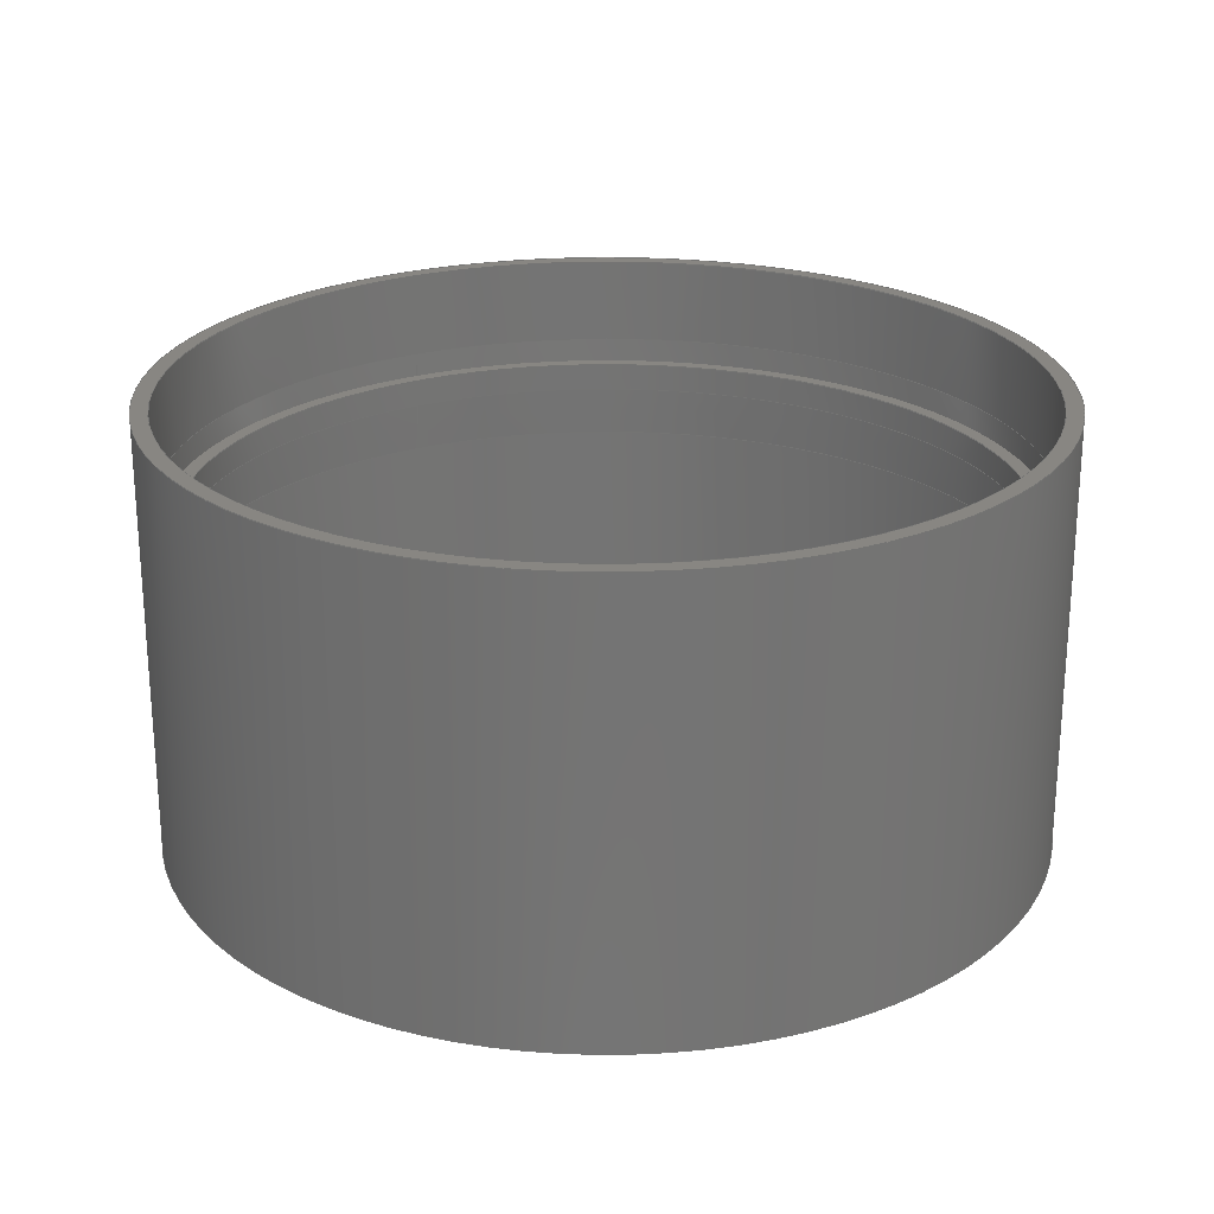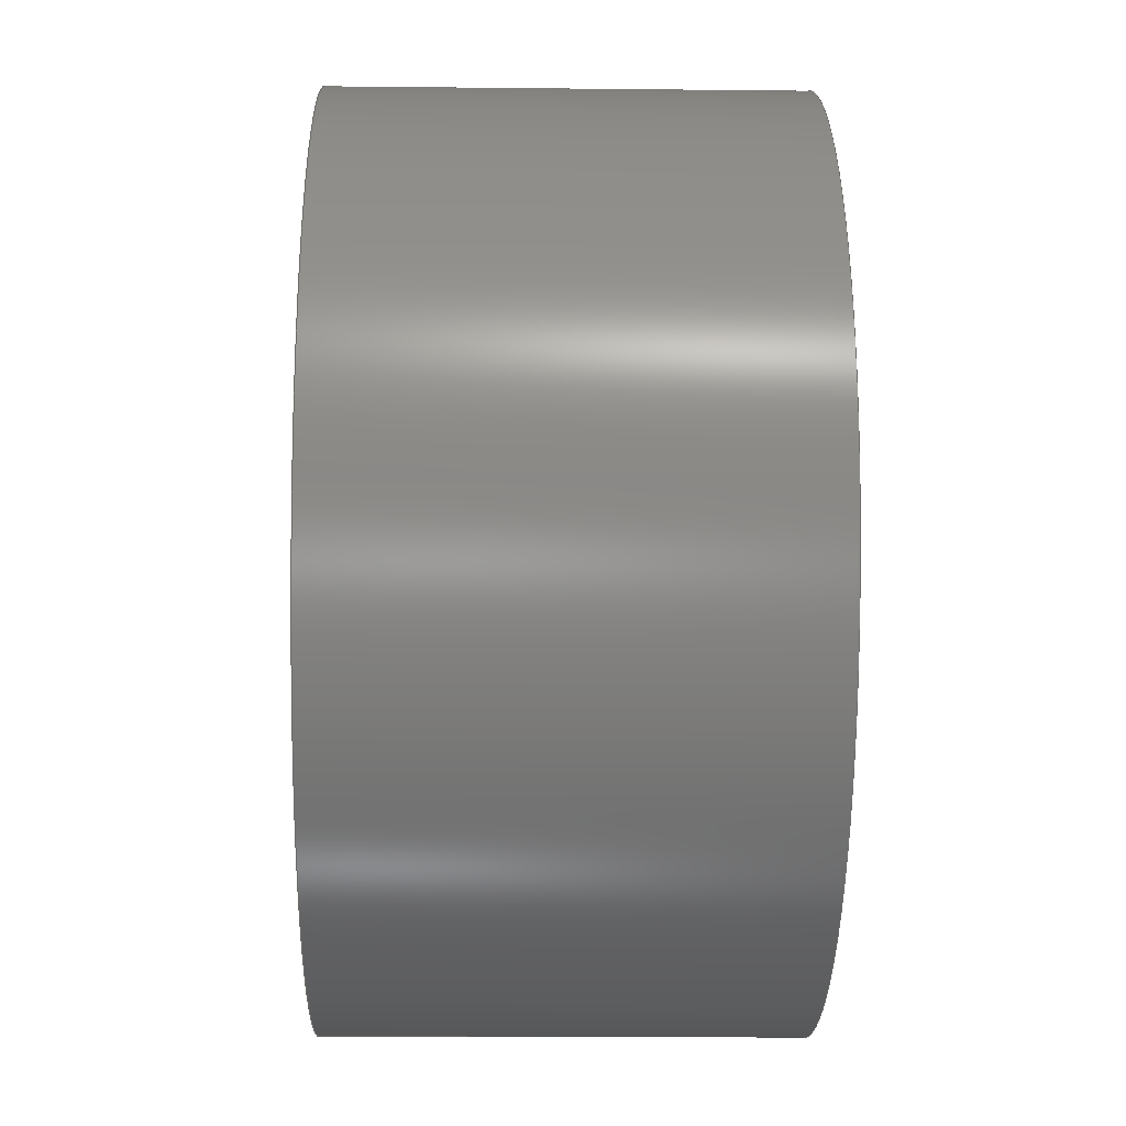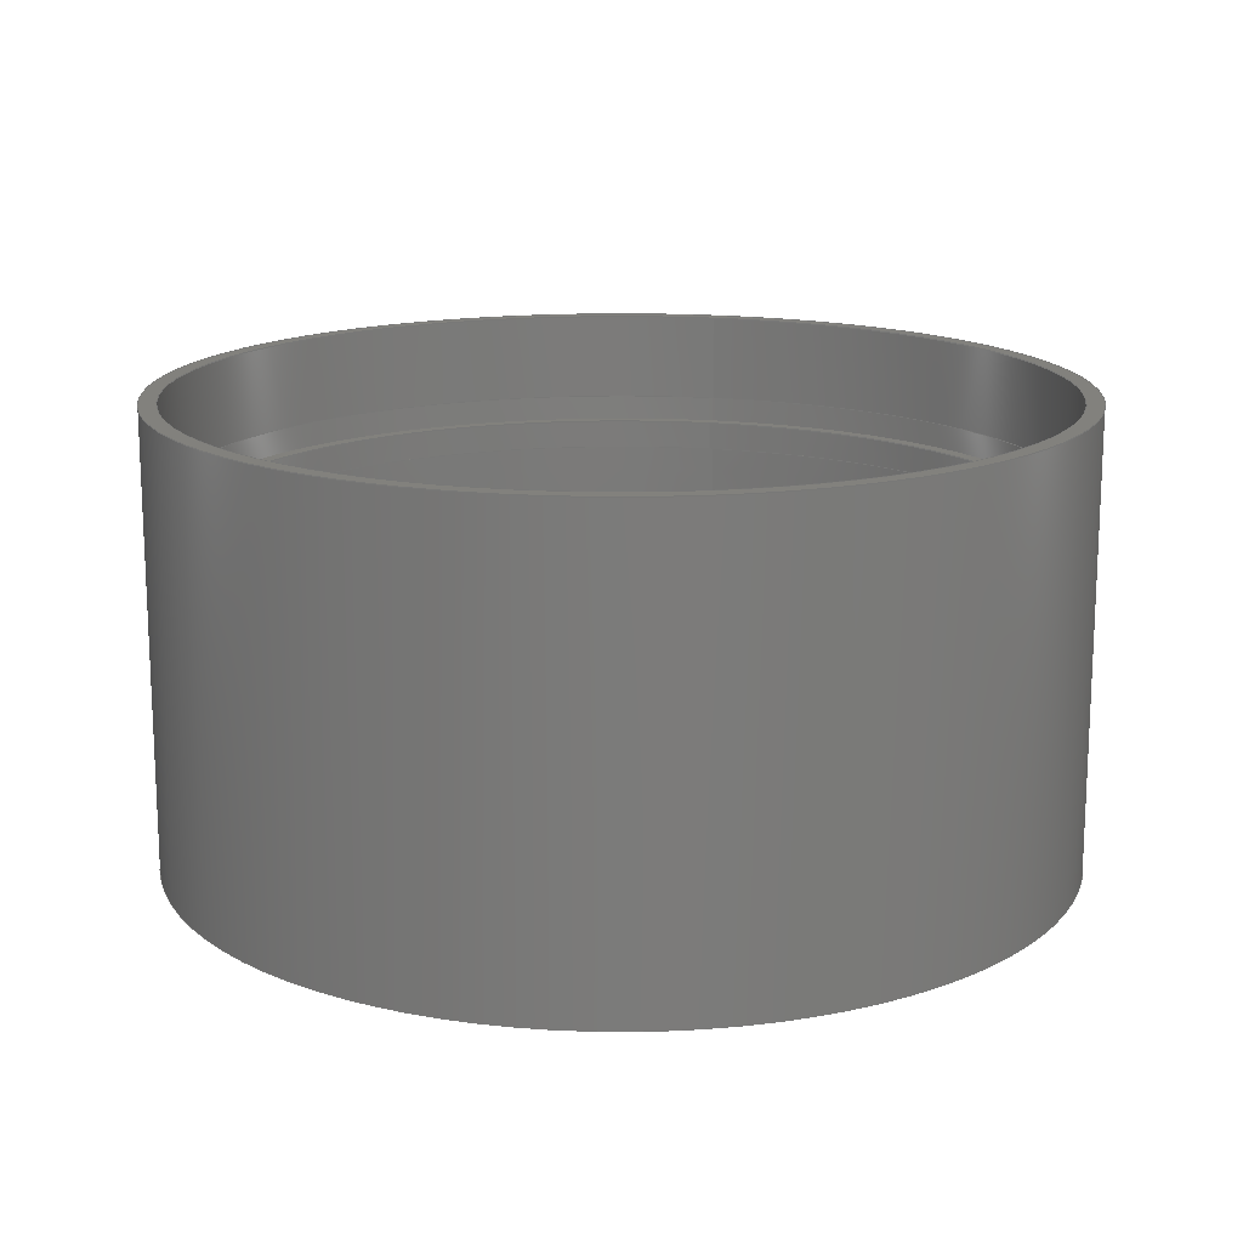
<metadata>
{"format":"step","ext":"stp","renderer":"f3d","projection":"perspective","resolution":1024,"background":"white","views":[{"elev":23.6,"azim":-29.1,"up":"+Y"},{"elev":-13.1,"azim":-91.4,"up":"+Z"},{"elev":15.6,"azim":13.5,"up":"+Y"}]}
</metadata>
<code>
ISO-10303-21;
DATA;
#1=MECHANICAL_DESIGN_AND_DRAUGHTING_RELATIONSHIP('View1','',#7,#8);
#2=MAPPED_ITEM('',#4,#202);
#3=MAPPED_ITEM('',#5,#203);
#4=REPRESENTATION_MAP(#202,#6);
#5=REPRESENTATION_MAP(#203,#321);
#6=ADVANCED_BREP_SHAPE_REPRESENTATION('View1',(#15),#313);
#7=DRAUGHTING_MODEL('View1',(#2,#10),#313);
#8=DRAUGHTING_MODEL('',(#3,#203),#313);
#9=MECHANICAL_DESIGN_GEOMETRIC_PRESENTATION_REPRESENTATION('',(#13),#314);
#10=CAMERA_MODEL_D3('View1',#200,#11);
#11=VIEW_VOLUME(.PARALLEL.,#308,717.7,0,.F.,0,.F.,.F.,#12);
#12=PLANAR_BOX('view window',1083,447.1,#201);
#13=STYLED_ITEM('',(#330),#15);
#14=STYLED_ITEM('',(#331),#3);
#15=MANIFOLD_SOLID_BREP('Solid5',#158);
#16=FACE_BOUND('',#43,.T.);
#17=FACE_BOUND('',#46,.T.);
#18=FACE_BOUND('',#50,.T.);
#19=FACE_BOUND('',#53,.T.);
#20=PLANE('',#185);
#21=PLANE('',#189);
#22=PLANE('',#195);
#23=PLANE('',#199);
#24=CYLINDRICAL_SURFACE('',#181,76.35);
#25=CYLINDRICAL_SURFACE('',#187,79.35);
#26=CYLINDRICAL_SURFACE('',#191,76.35);
#27=CYLINDRICAL_SURFACE('',#197,73.35);
#28=FACE_OUTER_BOUND('',#39,.T.);
#29=FACE_OUTER_BOUND('',#40,.T.);
#30=FACE_OUTER_BOUND('',#41,.T.);
#31=FACE_OUTER_BOUND('',#42,.T.);
#32=FACE_OUTER_BOUND('',#44,.T.);
#33=FACE_OUTER_BOUND('',#45,.T.);
#34=FACE_OUTER_BOUND('',#47,.T.);
#35=FACE_OUTER_BOUND('',#48,.T.);
#36=FACE_OUTER_BOUND('',#49,.T.);
#37=FACE_OUTER_BOUND('',#51,.T.);
#38=FACE_OUTER_BOUND('',#52,.T.);
#39=EDGE_LOOP('',(#108,#109,#110,#111));
#40=EDGE_LOOP('',(#112,#113,#114,#115));
#41=EDGE_LOOP('',(#116,#117,#118,#119));
#42=EDGE_LOOP('',(#120));
#43=EDGE_LOOP('',(#121));
#44=EDGE_LOOP('',(#122,#123,#124,#125));
#45=EDGE_LOOP('',(#126));
#46=EDGE_LOOP('',(#127));
#47=EDGE_LOOP('',(#128,#129,#130,#131));
#48=EDGE_LOOP('',(#132,#133,#134,#135));
#49=EDGE_LOOP('',(#136));
#50=EDGE_LOOP('',(#137));
#51=EDGE_LOOP('',(#138,#139,#140,#141));
#52=EDGE_LOOP('',(#142));
#53=EDGE_LOOP('',(#143));
#54=LINE('',#270,#61);
#55=LINE('',#274,#62);
#56=LINE('',#278,#63);
#57=LINE('',#286,#64);
#58=LINE('',#292,#65);
#59=LINE('',#296,#66);
#60=LINE('',#303,#67);
#61=VECTOR('',#210,76.25);
#62=VECTOR('',#215,76.35);
#63=VECTOR('',#220,76.45);
#64=VECTOR('',#231,79.35);
#65=VECTOR('',#238,76.35);
#66=VECTOR('',#243,76.25);
#67=VECTOR('',#252,73.35);
#68=CIRCLE('',#179,76.15);
#69=CIRCLE('',#180,76.35);
#70=CIRCLE('',#182,76.35);
#71=CIRCLE('',#184,76.55);
#72=CIRCLE('',#186,79.35);
#73=CIRCLE('',#188,79.35);
#74=CIRCLE('',#190,76.35);
#75=CIRCLE('',#192,76.35);
#76=CIRCLE('',#194,76.15);
#77=CIRCLE('',#196,73.35);
#78=CIRCLE('',#198,73.35);
#79=VERTEX_POINT('',#267);
#80=VERTEX_POINT('',#269);
#81=VERTEX_POINT('',#273);
#82=VERTEX_POINT('',#277);
#83=VERTEX_POINT('',#281);
#84=VERTEX_POINT('',#284);
#85=VERTEX_POINT('',#288);
#86=VERTEX_POINT('',#291);
#87=VERTEX_POINT('',#295);
#88=VERTEX_POINT('',#299);
#89=VERTEX_POINT('',#302);
#90=EDGE_CURVE('',#79,#79,#68,.T.);
#91=EDGE_CURVE('',#79,#80,#54,.T.);
#92=EDGE_CURVE('',#80,#80,#69,.T.);
#93=EDGE_CURVE('',#80,#81,#55,.T.);
#94=EDGE_CURVE('',#81,#81,#70,.T.);
#95=EDGE_CURVE('',#81,#82,#56,.T.);
#96=EDGE_CURVE('',#82,#82,#71,.T.);
#97=EDGE_CURVE('',#83,#83,#72,.T.);
#98=EDGE_CURVE('',#84,#84,#73,.T.);
#99=EDGE_CURVE('',#84,#83,#57,.T.);
#100=EDGE_CURVE('',#85,#85,#74,.T.);
#101=EDGE_CURVE('',#85,#86,#58,.T.);
#102=EDGE_CURVE('',#86,#86,#75,.T.);
#103=EDGE_CURVE('',#86,#87,#59,.T.);
#104=EDGE_CURVE('',#87,#87,#76,.T.);
#105=EDGE_CURVE('',#88,#88,#77,.T.);
#106=EDGE_CURVE('',#88,#89,#60,.T.);
#107=EDGE_CURVE('',#89,#89,#78,.T.);
#108=ORIENTED_EDGE('',*,*,#90,.T.);
#109=ORIENTED_EDGE('',*,*,#91,.T.);
#110=ORIENTED_EDGE('',*,*,#92,.F.);
#111=ORIENTED_EDGE('',*,*,#91,.F.);
#112=ORIENTED_EDGE('',*,*,#92,.T.);
#113=ORIENTED_EDGE('',*,*,#93,.T.);
#114=ORIENTED_EDGE('',*,*,#94,.F.);
#115=ORIENTED_EDGE('',*,*,#93,.F.);
#116=ORIENTED_EDGE('',*,*,#94,.T.);
#117=ORIENTED_EDGE('',*,*,#95,.T.);
#118=ORIENTED_EDGE('',*,*,#96,.F.);
#119=ORIENTED_EDGE('',*,*,#95,.F.);
#120=ORIENTED_EDGE('',*,*,#97,.F.);
#121=ORIENTED_EDGE('',*,*,#96,.T.);
#122=ORIENTED_EDGE('',*,*,#98,.F.);
#123=ORIENTED_EDGE('',*,*,#99,.T.);
#124=ORIENTED_EDGE('',*,*,#97,.T.);
#125=ORIENTED_EDGE('',*,*,#99,.F.);
#126=ORIENTED_EDGE('',*,*,#98,.T.);
#127=ORIENTED_EDGE('',*,*,#100,.F.);
#128=ORIENTED_EDGE('',*,*,#100,.T.);
#129=ORIENTED_EDGE('',*,*,#101,.T.);
#130=ORIENTED_EDGE('',*,*,#102,.F.);
#131=ORIENTED_EDGE('',*,*,#101,.F.);
#132=ORIENTED_EDGE('',*,*,#102,.T.);
#133=ORIENTED_EDGE('',*,*,#103,.T.);
#134=ORIENTED_EDGE('',*,*,#104,.F.);
#135=ORIENTED_EDGE('',*,*,#103,.F.);
#136=ORIENTED_EDGE('',*,*,#104,.T.);
#137=ORIENTED_EDGE('',*,*,#105,.F.);
#138=ORIENTED_EDGE('',*,*,#105,.T.);
#139=ORIENTED_EDGE('',*,*,#106,.T.);
#140=ORIENTED_EDGE('',*,*,#107,.F.);
#141=ORIENTED_EDGE('',*,*,#106,.F.);
#142=ORIENTED_EDGE('',*,*,#90,.F.);
#143=ORIENTED_EDGE('',*,*,#107,.T.);
#144=CONICAL_SURFACE('',#178,76.25,0.02);
#145=CONICAL_SURFACE('',#183,76.45,0.02);
#146=CONICAL_SURFACE('',#193,76.25,0.04498);
#147=ADVANCED_FACE('',(#28),#144,.F.);
#148=ADVANCED_FACE('',(#29),#24,.F.);
#149=ADVANCED_FACE('',(#30),#145,.F.);
#150=ADVANCED_FACE('',(#31,#16),#20,.T.);
#151=ADVANCED_FACE('',(#32),#25,.T.);
#152=ADVANCED_FACE('',(#33,#17),#21,.T.);
#153=ADVANCED_FACE('',(#34),#26,.F.);
#154=ADVANCED_FACE('',(#35),#146,.F.);
#155=ADVANCED_FACE('',(#36,#18),#22,.T.);
#156=ADVANCED_FACE('',(#37),#27,.F.);
#157=ADVANCED_FACE('',(#38,#19),#23,.T.);
#158=CLOSED_SHELL('',(#147,#148,#149,#150,#151,#152,#153,#154,#155,#156,
#157));
#159=DERIVED_UNIT_ELEMENT(#161,1);
#160=DERIVED_UNIT_ELEMENT(#316,-3);
#161=(
MASS_UNIT()
NAMED_UNIT(*)
SI_UNIT($,.GRAM.)
);
#162=DERIVED_UNIT((#159,#160));
#163=MEASURE_REPRESENTATION_ITEM('density measure',
POSITIVE_RATIO_MEASURE(0),#162);
#164=PROPERTY_DEFINITION_REPRESENTATION(#169,#166);
#165=PROPERTY_DEFINITION_REPRESENTATION(#170,#167);
#166=REPRESENTATION('material name',(#168),#313);
#167=REPRESENTATION('density',(#163),#313);
#168=DESCRIPTIVE_REPRESENTATION_ITEM('-','-');
#169=PROPERTY_DEFINITION('material property','material name',#323);
#170=PROPERTY_DEFINITION('material property','density of part',#323);
#171=DATE_TIME_ROLE('creation_date');
#172=APPLIED_DATE_AND_TIME_ASSIGNMENT(#173,#171,(#323));
#173=DATE_AND_TIME(#174,#175);
#174=CALENDAR_DATE(2024,24,9);
#175=LOCAL_TIME(0,0,0,#176);
#176=COORDINATED_UNIVERSAL_TIME_OFFSET(0,0,.BEHIND.);
#177=AXIS2_PLACEMENT_3D('placement',#265,#204,#205);
#178=AXIS2_PLACEMENT_3D('',#266,#206,#207);
#179=AXIS2_PLACEMENT_3D('',#268,#208,#209);
#180=AXIS2_PLACEMENT_3D('',#271,#211,#212);
#181=AXIS2_PLACEMENT_3D('',#272,#213,#214);
#182=AXIS2_PLACEMENT_3D('',#275,#216,#217);
#183=AXIS2_PLACEMENT_3D('',#276,#218,#219);
#184=AXIS2_PLACEMENT_3D('',#279,#221,#222);
#185=AXIS2_PLACEMENT_3D('',#280,#223,#224);
#186=AXIS2_PLACEMENT_3D('',#282,#225,#226);
#187=AXIS2_PLACEMENT_3D('',#283,#227,#228);
#188=AXIS2_PLACEMENT_3D('',#285,#229,#230);
#189=AXIS2_PLACEMENT_3D('',#287,#232,#233);
#190=AXIS2_PLACEMENT_3D('',#289,#234,#235);
#191=AXIS2_PLACEMENT_3D('',#290,#236,#237);
#192=AXIS2_PLACEMENT_3D('',#293,#239,#240);
#193=AXIS2_PLACEMENT_3D('',#294,#241,#242);
#194=AXIS2_PLACEMENT_3D('',#297,#244,#245);
#195=AXIS2_PLACEMENT_3D('',#298,#246,#247);
#196=AXIS2_PLACEMENT_3D('',#300,#248,#249);
#197=AXIS2_PLACEMENT_3D('',#301,#250,#251);
#198=AXIS2_PLACEMENT_3D('',#304,#253,#254);
#199=AXIS2_PLACEMENT_3D('',#305,#255,#256);
#200=AXIS2_PLACEMENT_3D('view reference',#306,#257,#258);
#201=AXIS2_PLACEMENT_3D('view window',#307,#259,#260);
#202=AXIS2_PLACEMENT_3D('',#309,#261,#262);
#203=AXIS2_PLACEMENT_3D('',#310,#263,#264);
#204=DIRECTION('axis',(0,0,1));
#205=DIRECTION('refdir',(1,0,0));
#206=DIRECTION('center_axis',(0,-1,-1.407e-16));
#207=DIRECTION('ref_axis',(0,-1.185e-16,1));
#208=DIRECTION('center_axis',(0,1,1.407e-16));
#209=DIRECTION('ref_axis',(1,0,0));
#210=DIRECTION('',(-2.449e-18,-0.9998,-0.02));
#211=DIRECTION('center_axis',(0,1,1.407e-16));
#212=DIRECTION('ref_axis',(1,0,0));
#213=DIRECTION('center_axis',(0,1,1.407e-16));
#214=DIRECTION('ref_axis',(0,-1.185e-16,1));
#215=DIRECTION('',(0,-1,-1.407e-16));
#216=DIRECTION('center_axis',(0,1,1.407e-16));
#217=DIRECTION('ref_axis',(1,0,0));
#218=DIRECTION('center_axis',(0,-1,-1.407e-16));
#219=DIRECTION('ref_axis',(0,-1.185e-16,1));
#220=DIRECTION('',(-2.449e-18,-0.9998,-0.02));
#221=DIRECTION('center_axis',(0,1,1.407e-16));
#222=DIRECTION('ref_axis',(1,0,0));
#223=DIRECTION('center_axis',(0,-1,-1.407e-16));
#224=DIRECTION('ref_axis',(0,1.407e-16,-1));
#225=DIRECTION('center_axis',(0,1,1.407e-16));
#226=DIRECTION('ref_axis',(1,0,0));
#227=DIRECTION('center_axis',(0,1,1.407e-16));
#228=DIRECTION('ref_axis',(0,-1.185e-16,1));
#229=DIRECTION('center_axis',(0,1,1.407e-16));
#230=DIRECTION('ref_axis',(1,0,0));
#231=DIRECTION('',(0,-1,-1.407e-16));
#232=DIRECTION('center_axis',(0,1,1.407e-16));
#233=DIRECTION('ref_axis',(0,-1.407e-16,1));
#234=DIRECTION('center_axis',(0,1,1.407e-16));
#235=DIRECTION('ref_axis',(1,0,0));
#236=DIRECTION('center_axis',(0,1,1.407e-16));
#237=DIRECTION('ref_axis',(0,-1.185e-16,1));
#238=DIRECTION('',(0,-1,-1.407e-16));
#239=DIRECTION('center_axis',(0,1,1.407e-16));
#240=DIRECTION('ref_axis',(1,0,0));
#241=DIRECTION('center_axis',(0,1,1.407e-16));
#242=DIRECTION('ref_axis',(0,-1.185e-16,1));
#243=DIRECTION('',(5.506e-18,-0.999,0.04496));
#244=DIRECTION('center_axis',(0,1,1.407e-16));
#245=DIRECTION('ref_axis',(1,0,0));
#246=DIRECTION('center_axis',(0,1,1.407e-16));
#247=DIRECTION('ref_axis',(0,-1.407e-16,1));
#248=DIRECTION('center_axis',(0,1,1.407e-16));
#249=DIRECTION('ref_axis',(1,0,0));
#250=DIRECTION('center_axis',(0,1,1.407e-16));
#251=DIRECTION('ref_axis',(0,-1.185e-16,1));
#252=DIRECTION('',(0,-1,-1.407e-16));
#253=DIRECTION('center_axis',(0,1,1.407e-16));
#254=DIRECTION('ref_axis',(1,0,0));
#255=DIRECTION('center_axis',(0,-1,-1.407e-16));
#256=DIRECTION('ref_axis',(0,1.407e-16,-1));
#257=DIRECTION('center_axis',(-0.3295,-0.6458,0.6888));
#258=DIRECTION('ref_axis',(-0.4735,0.7442,0.4712));
#259=DIRECTION('center_axis',(0,0,1));
#260=DIRECTION('ref_axis',(1,0,0));
#261=DIRECTION('center_axis',(0,0,1));
#262=DIRECTION('ref_axis',(1,0,0));
#263=DIRECTION('center_axis',(0,0,1));
#264=DIRECTION('ref_axis',(1,0,0));
#265=CARTESIAN_POINT('',(0,0,0));
#266=CARTESIAN_POINT('Origin',(0,-30,-4.22e-15));
#267=CARTESIAN_POINT('',(-9.326e-15,-25,-76.15));
#268=CARTESIAN_POINT('Origin',(0,-25,-3.516e-15));
#269=CARTESIAN_POINT('',(-9.35e-15,-35,-76.35));
#270=CARTESIAN_POINT('',(-9.338e-15,-30,-76.25));
#271=CARTESIAN_POINT('Origin',(0,-35,-4.923e-15));
#272=CARTESIAN_POINT('Origin',(0,-52.5,-7.385e-15));
#273=CARTESIAN_POINT('',(-9.35e-15,-70,-76.35));
#274=CARTESIAN_POINT('',(-9.35e-15,-52.5,-76.35));
#275=CARTESIAN_POINT('Origin',(0,-70,-9.846e-15));
#276=CARTESIAN_POINT('Origin',(0,-75,-1.055e-14));
#277=CARTESIAN_POINT('',(-9.375e-15,-80,-76.55));
#278=CARTESIAN_POINT('',(-9.362e-15,-75,-76.45));
#279=CARTESIAN_POINT('Origin',(0,-80,-1.125e-14));
#280=CARTESIAN_POINT('Origin',(0,-80,79.35));
#281=CARTESIAN_POINT('',(-9.718e-15,-80,-79.35));
#282=CARTESIAN_POINT('Origin',(0,-80,-1.125e-14));
#283=CARTESIAN_POINT('Origin',(0,-40,-5.626e-15));
#284=CARTESIAN_POINT('',(-9.718e-15,2.665e-14,-79.35));
#285=CARTESIAN_POINT('Origin',(0,1.332e-14,1.972e-30));
#286=CARTESIAN_POINT('',(-9.718e-15,-40,-79.35));
#287=CARTESIAN_POINT('Origin',(0,-4.441e-15,76.35));
#288=CARTESIAN_POINT('',(-9.35e-15,1.443e-14,-76.35));
#289=CARTESIAN_POINT('Origin',(0,4.441e-15,4.93e-31));
#290=CARTESIAN_POINT('Origin',(0,-7.777,-1.094e-15));
#291=CARTESIAN_POINT('',(-9.35e-15,-15.55,-76.35));
#292=CARTESIAN_POINT('',(-9.35e-15,-7.777,-76.35));
#293=CARTESIAN_POINT('Origin',(0,-15.55,-2.188e-15));
#294=CARTESIAN_POINT('Origin',(0,-17.78,-2.501e-15));
#295=CARTESIAN_POINT('',(-9.326e-15,-20,-76.15));
#296=CARTESIAN_POINT('',(-9.338e-15,-17.78,-76.25));
#297=CARTESIAN_POINT('Origin',(0,-20,-2.813e-15));
#298=CARTESIAN_POINT('Origin',(0,-20,73.35));
#299=CARTESIAN_POINT('',(-8.983e-15,-20,-73.35));
#300=CARTESIAN_POINT('Origin',(0,-20,-2.813e-15));
#301=CARTESIAN_POINT('Origin',(0,-22.5,-3.165e-15));
#302=CARTESIAN_POINT('',(-8.983e-15,-25,-73.35));
#303=CARTESIAN_POINT('',(-8.983e-15,-22.5,-73.35));
#304=CARTESIAN_POINT('Origin',(0,-25,-3.516e-15));
#305=CARTESIAN_POINT('Origin',(0,-25,76.15));
#306=CARTESIAN_POINT('Origin',(179.5,594.7,-351.4));
#307=CARTESIAN_POINT('Origin',(-541.4,-223.6,717.7));
#308=CARTESIAN_POINT('',(0,0,0));
#309=CARTESIAN_POINT('Origin',(0,0,0));
#310=CARTESIAN_POINT('Origin',(0,0,0));
#311=UNCERTAINTY_MEASURE_WITH_UNIT(LENGTH_MEASURE(0.01),#315,
'DISTANCE_ACCURACY_VALUE',
'Maximum model space distance between geometric entities at asserted c
onnectivities');
#312=UNCERTAINTY_MEASURE_WITH_UNIT(LENGTH_MEASURE(0.01),#315,
'DISTANCE_ACCURACY_VALUE',
'Maximum model space distance between geometric entities at asserted c
onnectivities');
#313=(
GEOMETRIC_REPRESENTATION_CONTEXT(3)
GLOBAL_UNCERTAINTY_ASSIGNED_CONTEXT((#311))
GLOBAL_UNIT_ASSIGNED_CONTEXT((#315,#317,#318))
REPRESENTATION_CONTEXT('','3D')
);
#314=(
GEOMETRIC_REPRESENTATION_CONTEXT(3)
GLOBAL_UNCERTAINTY_ASSIGNED_CONTEXT((#312))
GLOBAL_UNIT_ASSIGNED_CONTEXT((#315,#317,#318))
REPRESENTATION_CONTEXT('','3D')
);
#315=(
LENGTH_UNIT()
NAMED_UNIT(*)
SI_UNIT(.MILLI.,.METRE.)
);
#316=(
LENGTH_UNIT()
NAMED_UNIT(*)
SI_UNIT(.CENTI.,.METRE.)
);
#317=(
NAMED_UNIT(*)
PLANE_ANGLE_UNIT()
SI_UNIT($,.RADIAN.)
);
#318=(
NAMED_UNIT(*)
SI_UNIT($,.STERADIAN.)
SOLID_ANGLE_UNIT()
);
#319=SHAPE_DEFINITION_REPRESENTATION(#320,#321);
#320=PRODUCT_DEFINITION_SHAPE('',$,#323);
#321=SHAPE_REPRESENTATION('',(#177,#15),#313);
#322=PRODUCT_DEFINITION_CONTEXT('part definition',#327,'design');
#323=PRODUCT_DEFINITION('MK3_EU_Cyclone-Y-inlet-adapter-to-150mm_REV0',
'MK3_EU_Cyclone-Y-inlet-adapter-to-150mm_REV0',#324,#322);
#324=PRODUCT_DEFINITION_FORMATION('',$,#329);
#325=PRODUCT_RELATED_PRODUCT_CATEGORY(
'MK3_EU_Cyclone-Y-inlet-adapter-to-150mm_REV0',
'MK3_EU_Cyclone-Y-inlet-adapter-to-150mm_REV0',(#329));
#326=APPLICATION_PROTOCOL_DEFINITION('international standard',
'ap242_managed_model_based_3d_engineering',2011,#327);
#327=APPLICATION_CONTEXT('Managed model based 3d engineering');
#328=PRODUCT_CONTEXT('part definition',#327,'mechanical');
#329=PRODUCT('MK3_EU_Cyclone-Y-inlet-adapter-to-150mm_REV0',
'MK3_EU_Cyclone-Y-inlet-adapter-to-150mm_REV0',$,(#328));
#330=PRESENTATION_STYLE_ASSIGNMENT((#332));
#331=PRESENTATION_STYLE_ASSIGNMENT((NULL_STYLE(.NULL.)));
#332=SURFACE_STYLE_USAGE(.BOTH.,#335);
#333=SURFACE_STYLE_RENDERING_WITH_PROPERTIES($,#339,(#334));
#334=SURFACE_STYLE_TRANSPARENT(0);
#335=SURFACE_SIDE_STYLE('',(#336,#333));
#336=SURFACE_STYLE_FILL_AREA(#337);
#337=FILL_AREA_STYLE('',(#338));
#338=FILL_AREA_STYLE_COLOUR('',#339);
#339=COLOUR_RGB('',0.8784,0.8745,0.8588);
ENDSEC;
END-ISO-10303-21;

</code>
